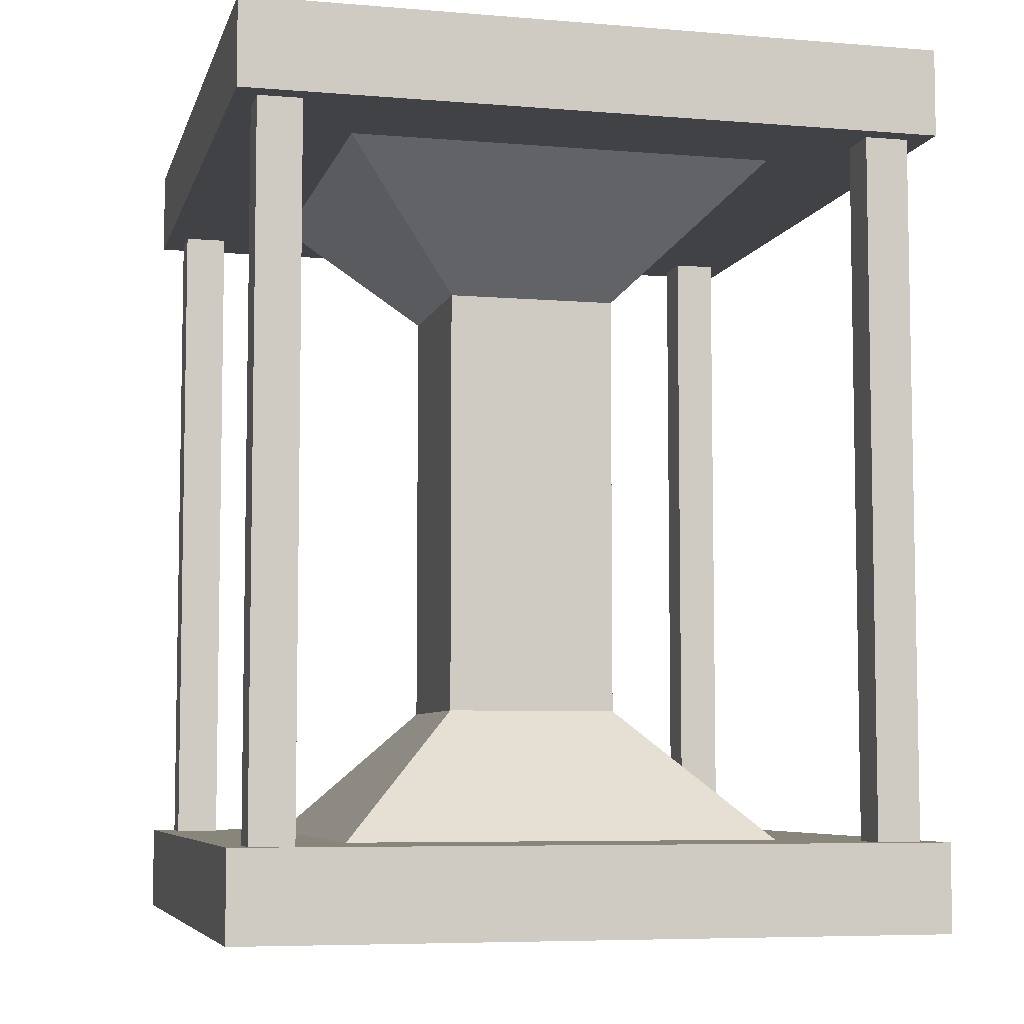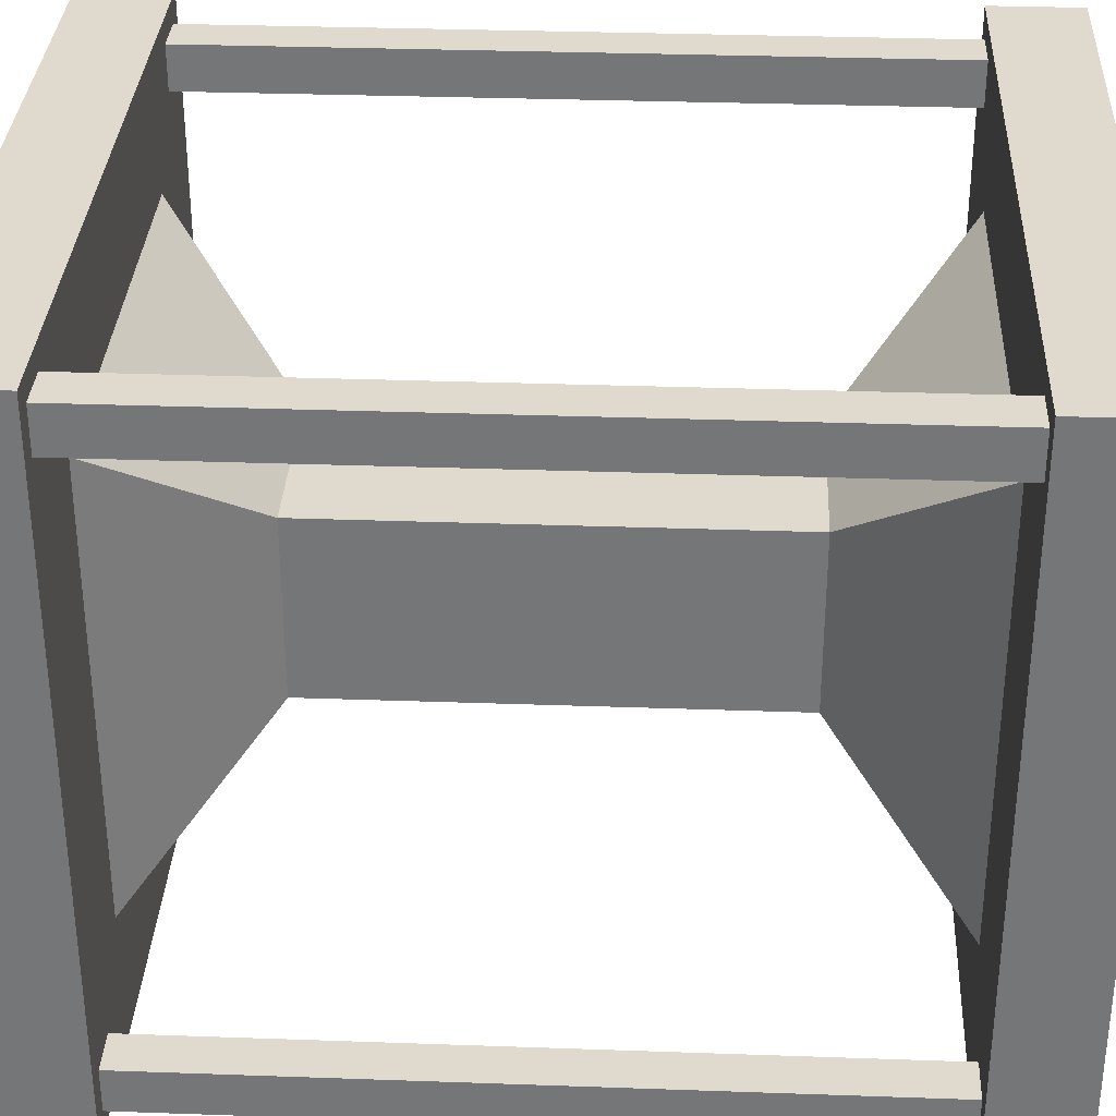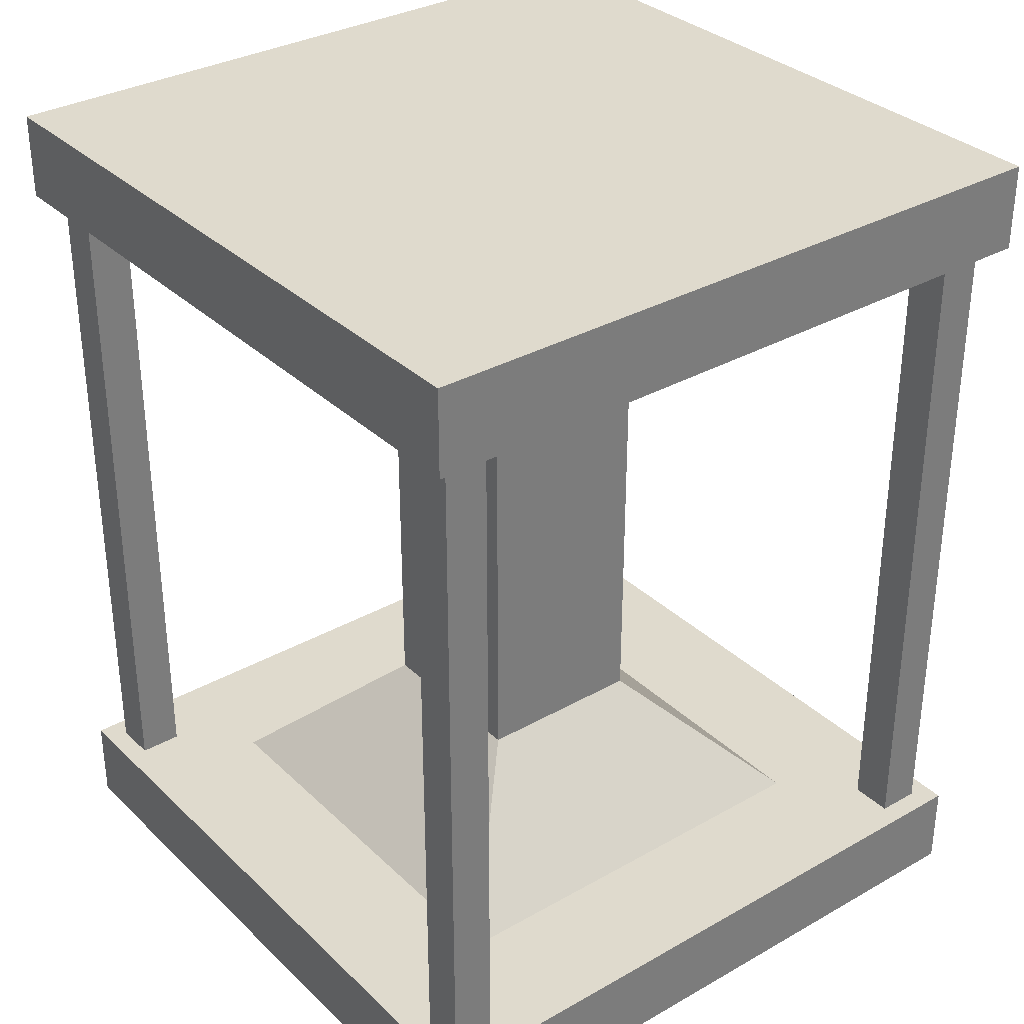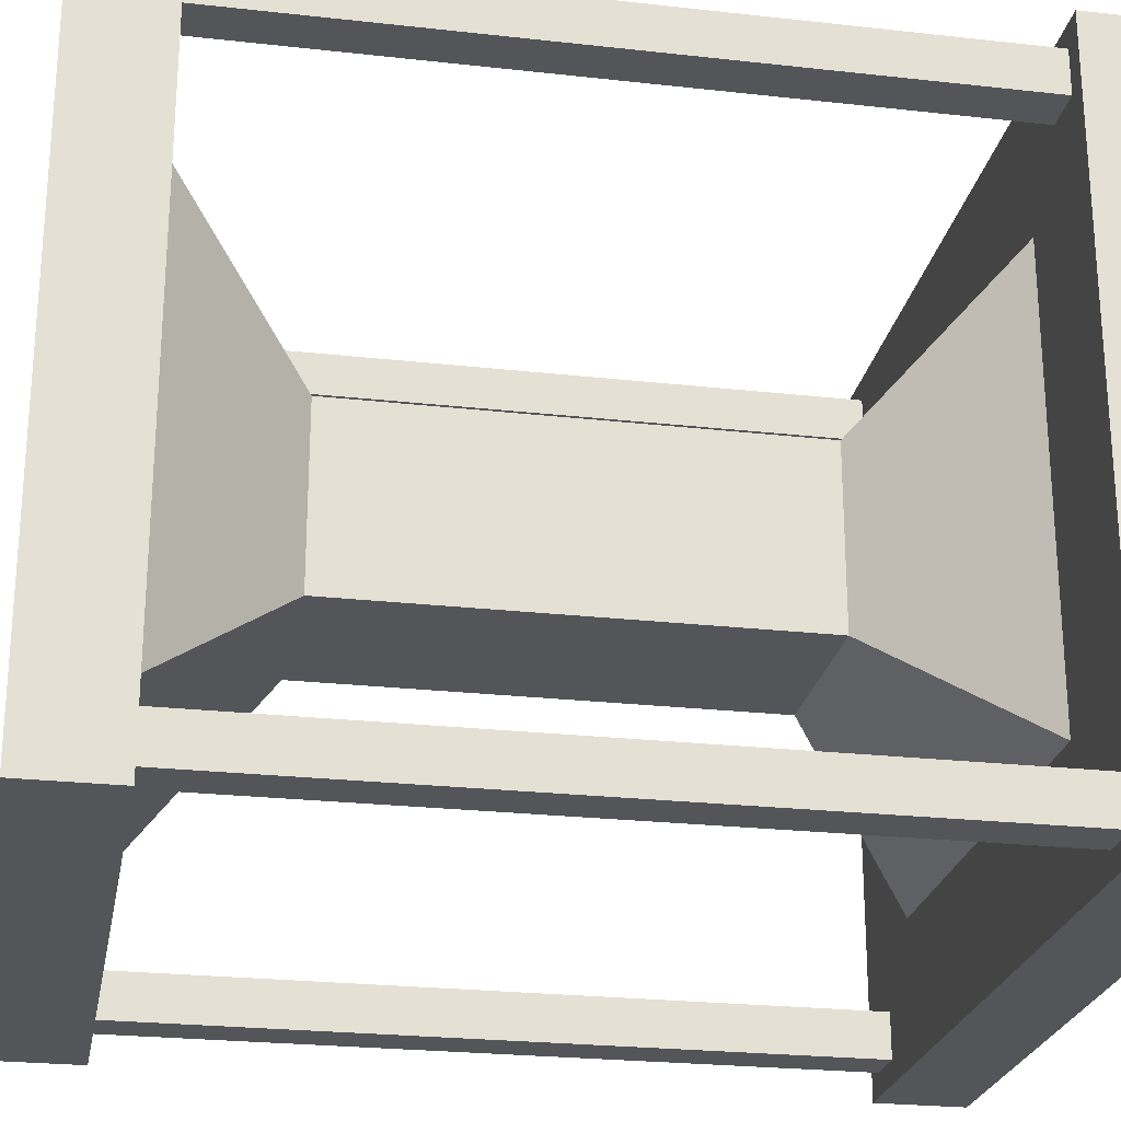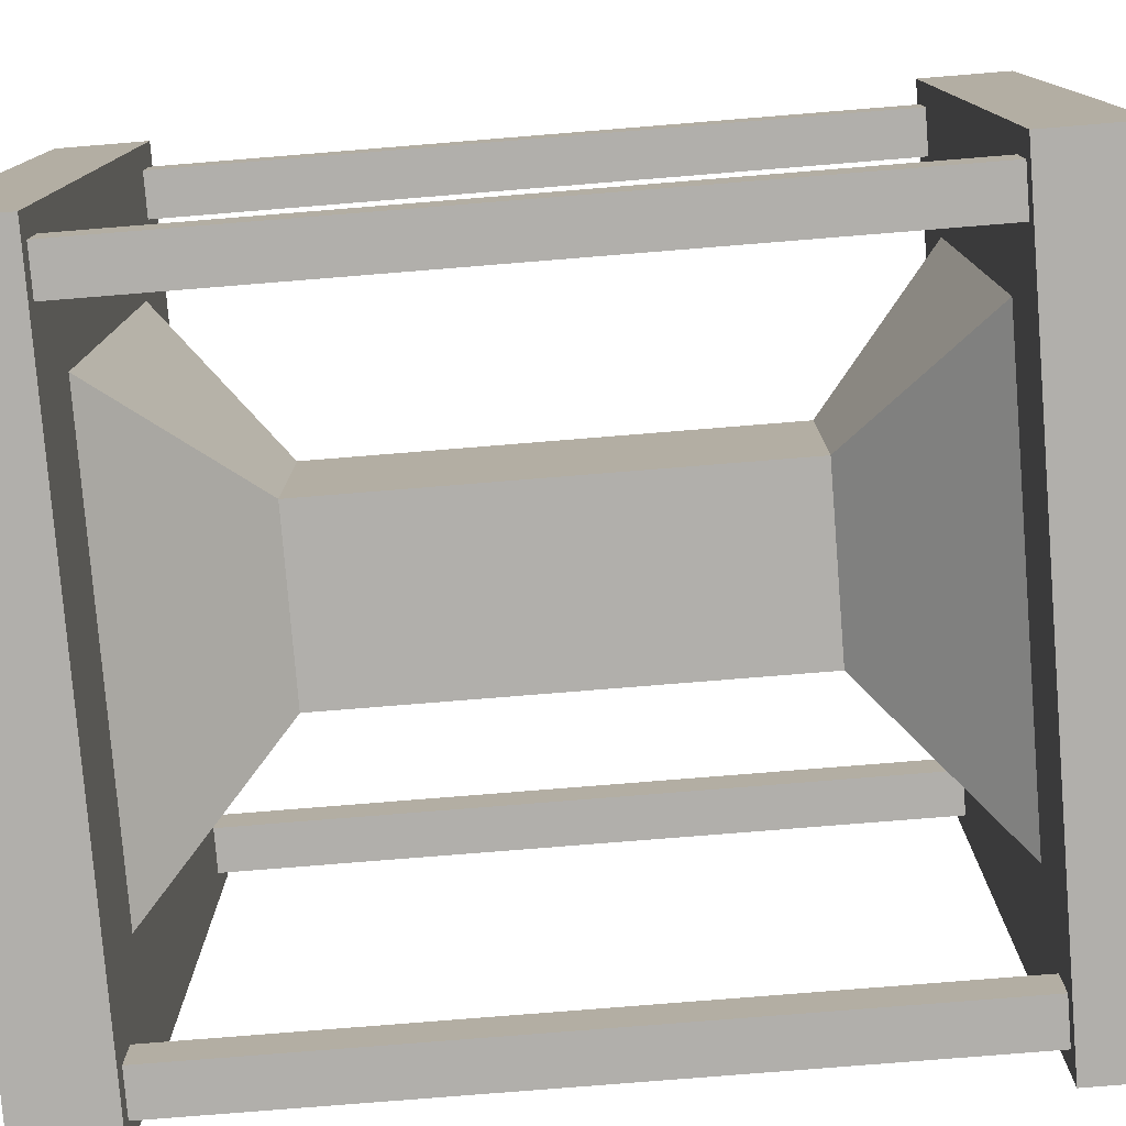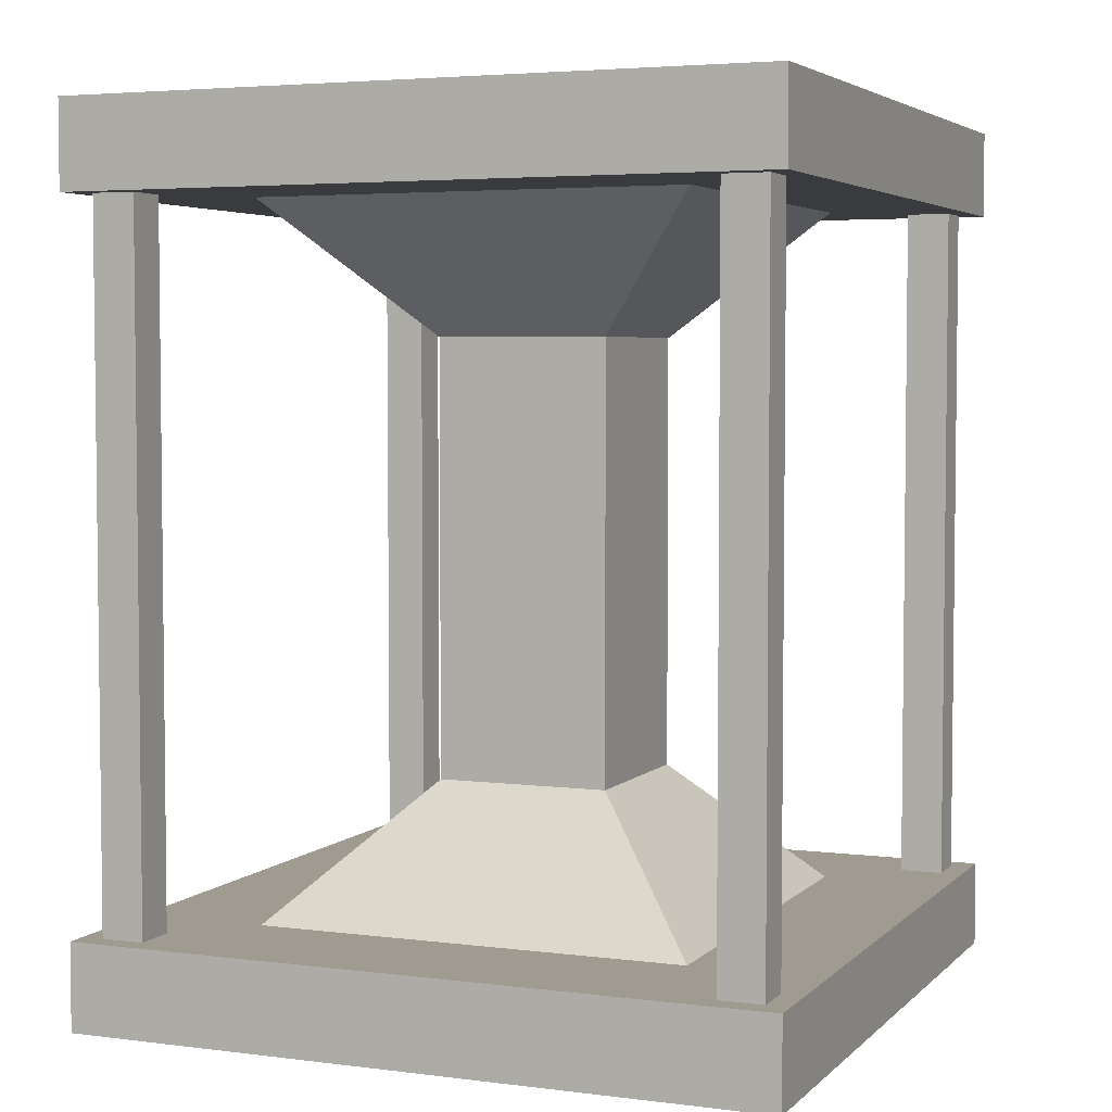
<metadata>
{"format":"obj","ext":"obj","renderer":"f3d","projection":"perspective","resolution":1024,"background":"white","views":[{"elev":-6.4,"azim":-13.9,"up":"+Y"},{"elev":32.9,"azim":-87.2,"up":"+Z"},{"elev":32.9,"azim":142.0,"up":"+Y"},{"elev":-24.6,"azim":79.6,"up":"+Z"},{"elev":-78.3,"azim":94.6,"up":"+Z"},{"elev":4.2,"azim":22.5,"up":"+Y"}]}
</metadata>
<code>
v  0.0984 0 0.8858
v  0.0984 0 0.0984
v  0.8858 0 0.0984
v  0.8858 0 0.8858
v  0.8858 0.0984 0.8858
v  0.0984 0.0984 0.8858
v  0.8858 0.0984 0.0984
v  0.0984 0.0984 0.0984
v  0.7382 0.0984 0.7382
v  0.2461 0.0984 0.7382
v  0.7382 0.0984 0.2461
v  0.2461 0.0984 0.2461
v  0.5906 0.2461 0.5906
v  0.3937 0.2461 0.5906
v  0.5906 0.2461 0.3937
v  0.3937 0.2461 0.3937
v  0.0984 0.9843 0.8858
v  0.8858 0.9843 0.8858
v  0.8858 0.9843 0.0984
v  0.0984 0.9843 0.0984
v  0.0984 0.8858 0.8858
v  0.8858 0.8858 0.8858
v  0.8858 0.8858 0.0984
v  0.0984 0.8858 0.0984
v  0.2461 0.8858 0.7382
v  0.7382 0.8858 0.7382
v  0.7382 0.8858 0.2461
v  0.2461 0.8858 0.2461
v  0.3937 0.7382 0.5906
v  0.5906 0.7382 0.5906
v  0.5906 0.7382 0.3937
v  0.3937 0.7382 0.3937
g Base
f 1 2 3 4
f 1 4 5 6
f 4 3 7 5
f 3 2 8 7
f 2 1 6 8
f 6 5 9 10
f 5 7 11 9
f 7 8 12 11
f 8 6 10 12
f 10 9 13 14
f 9 11 15 13
f 11 12 16 15
f 12 10 14 16
f 17 18 19 20
f 17 21 22 18
f 18 22 23 19
f 19 23 24 20
f 20 24 21 17
f 21 25 26 22
f 22 26 27 23
f 23 27 28 24
f 24 28 25 21
f 25 29 30 26
f 26 30 31 27
f 27 31 32 28
f 28 32 29 25
v  0.1722 0.4921 0.1722
v  0.123 0.4921 0.1722
v  0.123 0.0984 0.1722
v  0.1722 0.0984 0.1722
v  0.123 0.4921 0.123
v  0.123 0.0984 0.123
v  0.1722 0.4921 0.123
v  0.1722 0.0984 0.123
v  0.8612 0.0984 0.1722
v  0.8612 0.4921 0.1722
v  0.812 0.4921 0.1722
v  0.812 0.0984 0.1722
v  0.8612 0.0984 0.123
v  0.8612 0.4921 0.123
v  0.812 0.0984 0.123
v  0.812 0.4921 0.123
v  0.123 0.0984 0.812
v  0.123 0.4921 0.812
v  0.1722 0.4921 0.812
v  0.1722 0.0984 0.812
v  0.123 0.0984 0.8612
v  0.123 0.4921 0.8612
v  0.1722 0.0984 0.8612
v  0.1722 0.4921 0.8612
v  0.812 0.4921 0.812
v  0.8612 0.4921 0.812
v  0.8612 0.0984 0.812
v  0.812 0.0984 0.812
v  0.8612 0.4921 0.8612
v  0.8612 0.0984 0.8612
v  0.812 0.4921 0.8612
v  0.812 0.0984 0.8612
v  0.1722 0.8858 0.1722
v  0.123 0.8858 0.1722
v  0.123 0.8858 0.123
v  0.1722 0.8858 0.123
v  0.8612 0.8858 0.1722
v  0.812 0.8858 0.1722
v  0.8612 0.8858 0.123
v  0.812 0.8858 0.123
v  0.123 0.8858 0.812
v  0.1722 0.8858 0.812
v  0.123 0.8858 0.8612
v  0.1722 0.8858 0.8612
v  0.812 0.8858 0.812
v  0.8612 0.8858 0.812
v  0.8612 0.8858 0.8612
v  0.812 0.8858 0.8612
g Struts
f 33 34 35 36
f 34 37 38 35
f 37 39 40 38
f 39 33 36 40
f 41 42 43 44
f 45 46 42 41
f 47 48 46 45
f 44 43 48 47
f 49 50 51 52
f 53 54 50 49
f 55 56 54 53
f 52 51 56 55
f 57 58 59 60
f 58 61 62 59
f 61 63 64 62
f 63 57 60 64
f 33 65 66 34
f 34 66 67 37
f 37 67 68 39
f 39 68 65 33
f 69 70 43 42
f 71 69 42 46
f 72 71 46 48
f 70 72 48 43
f 73 74 51 50
f 75 73 50 54
f 76 75 54 56
f 74 76 56 51
f 57 77 78 58
f 58 78 79 61
f 61 79 80 63
f 63 80 77 57
v  0.5906 0.7382 0.5906
v  0.3937 0.7382 0.5906
v  0.3937 0.2461 0.5906
v  0.5906 0.2461 0.5906
v  0.5906 0.7382 0.3937
v  0.5906 0.2461 0.3937
v  0.3937 0.7382 0.3937
v  0.3937 0.2461 0.3937
g Crystal
f 81 82 83 84
f 85 81 84 86
f 87 85 86 88
f 82 87 88 83

</code>
